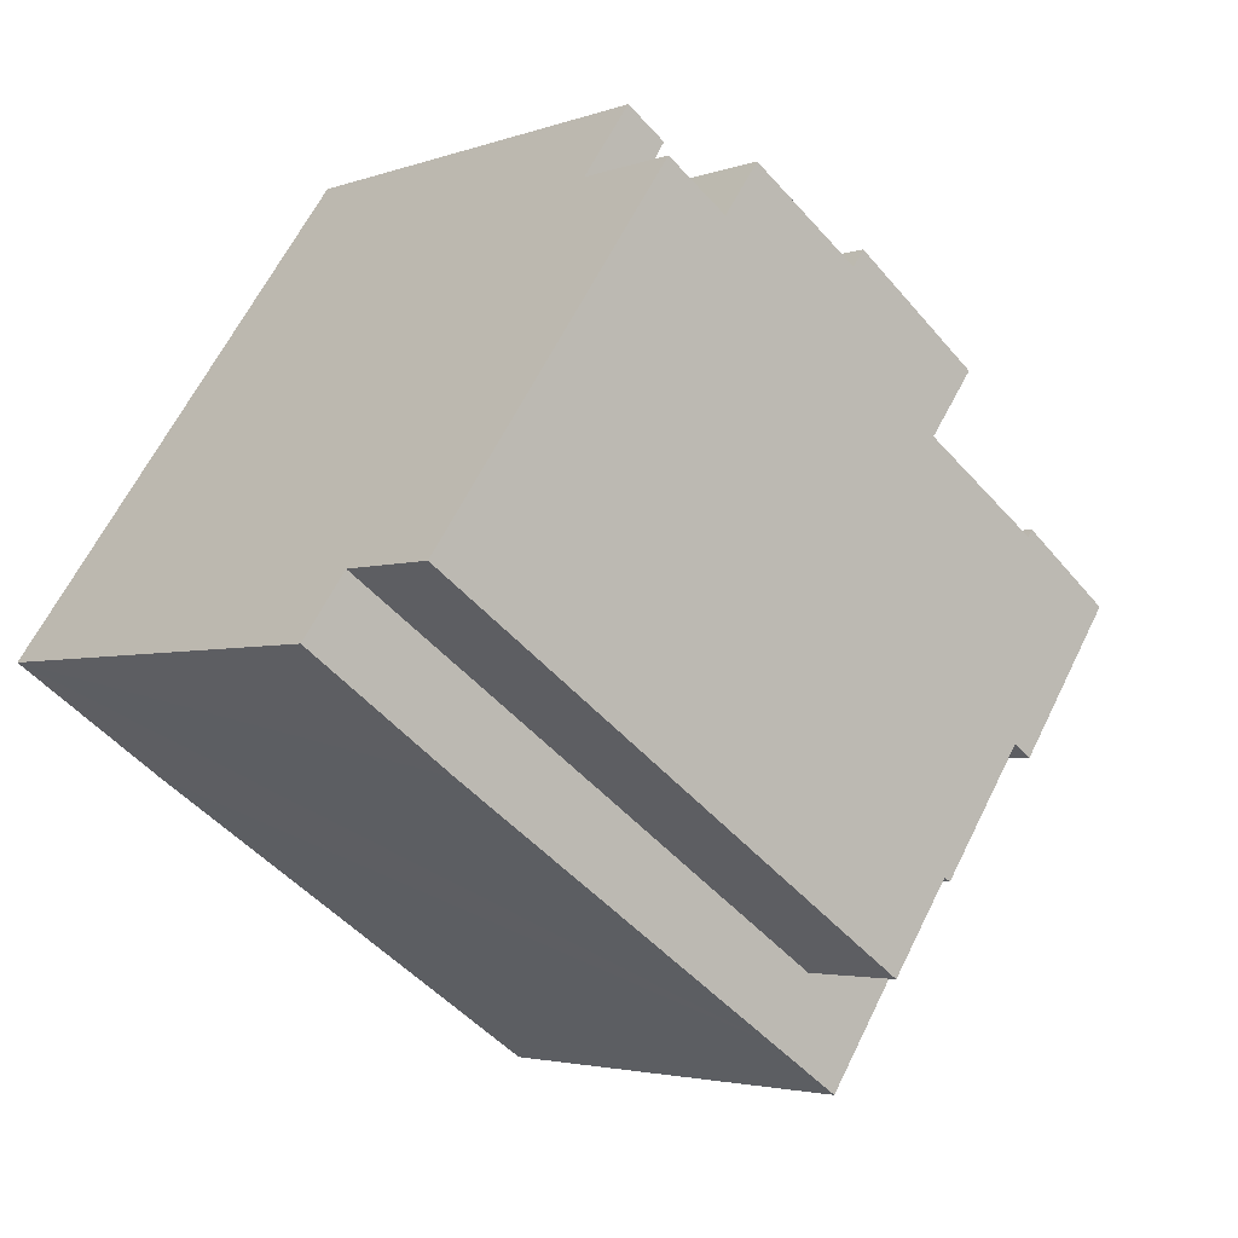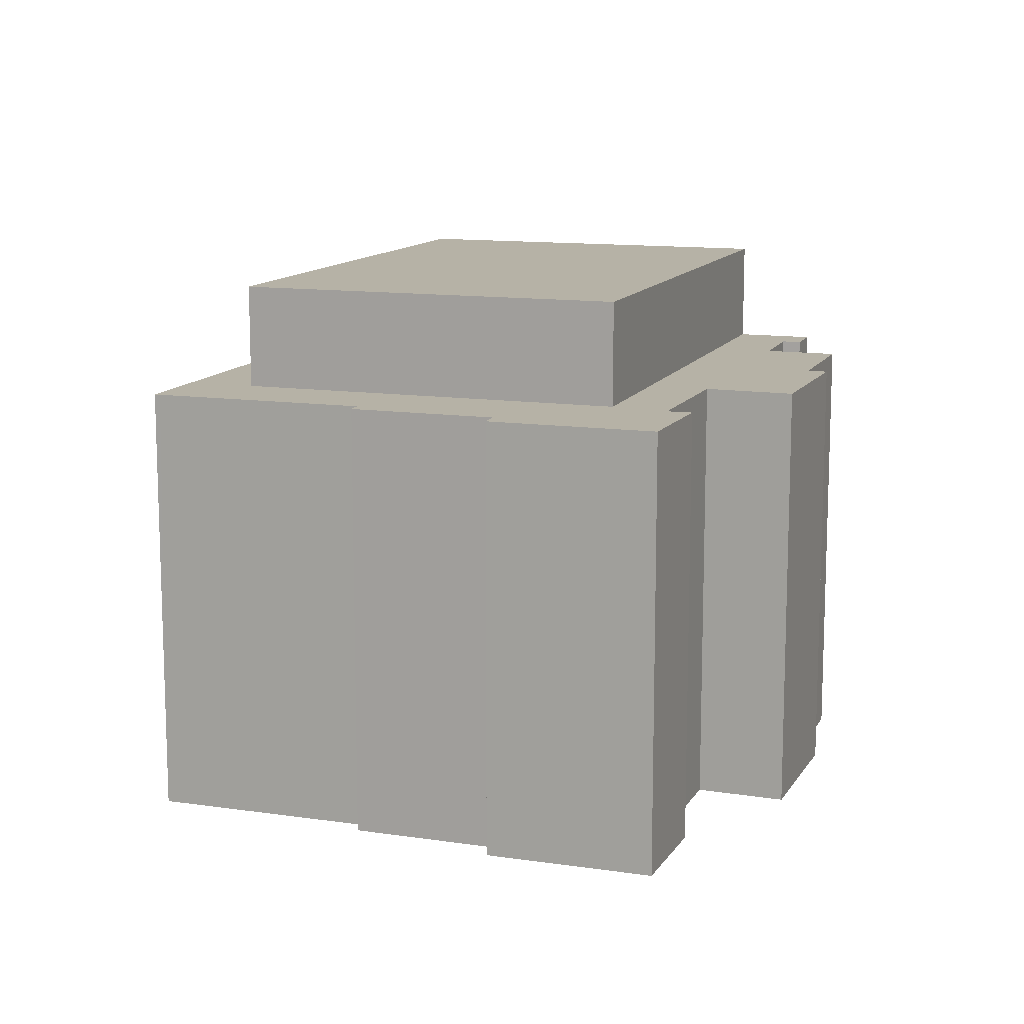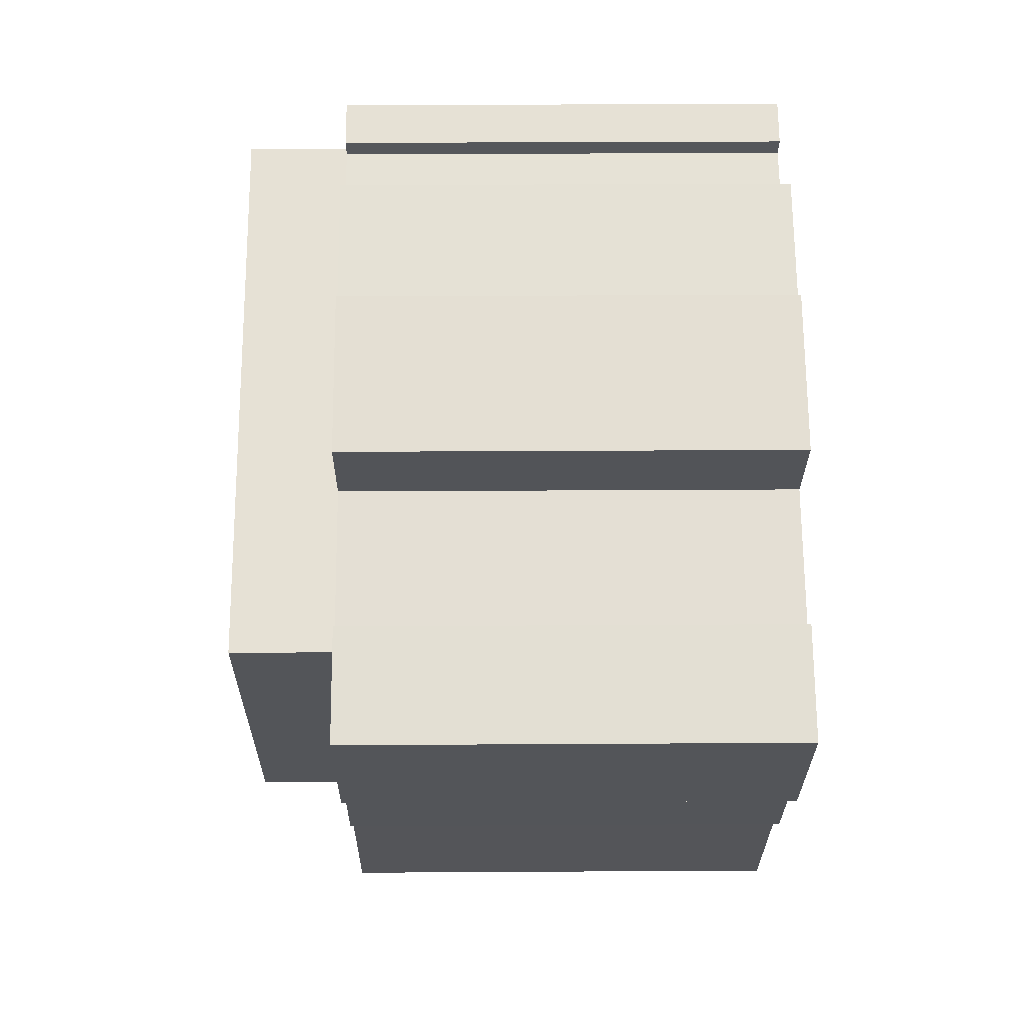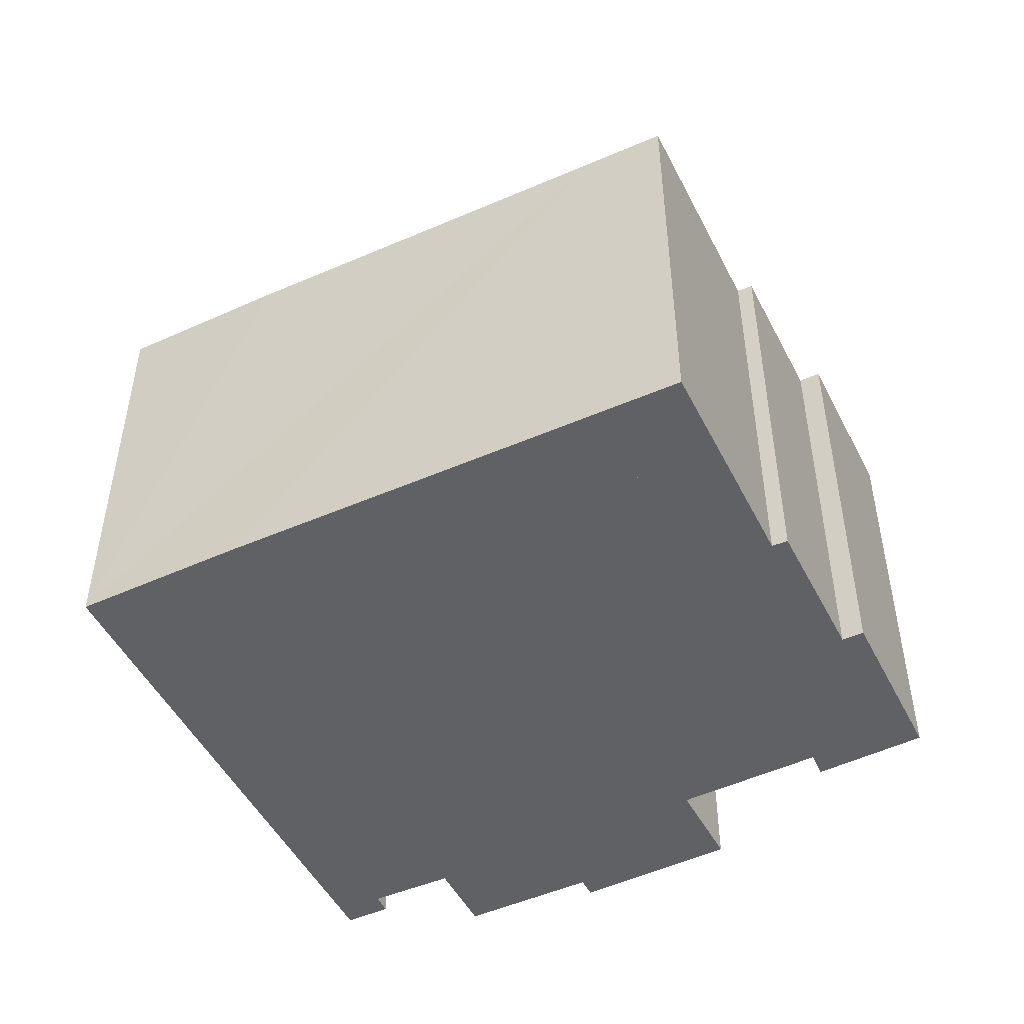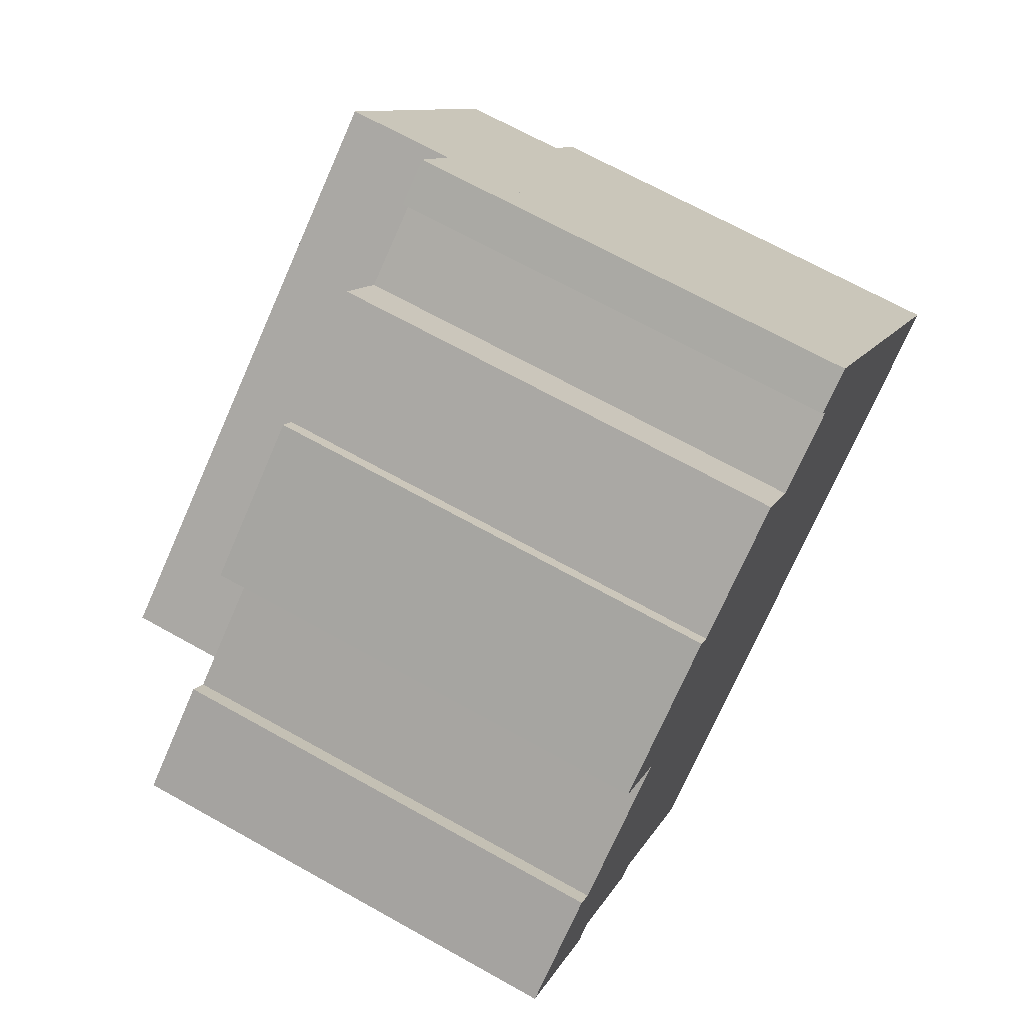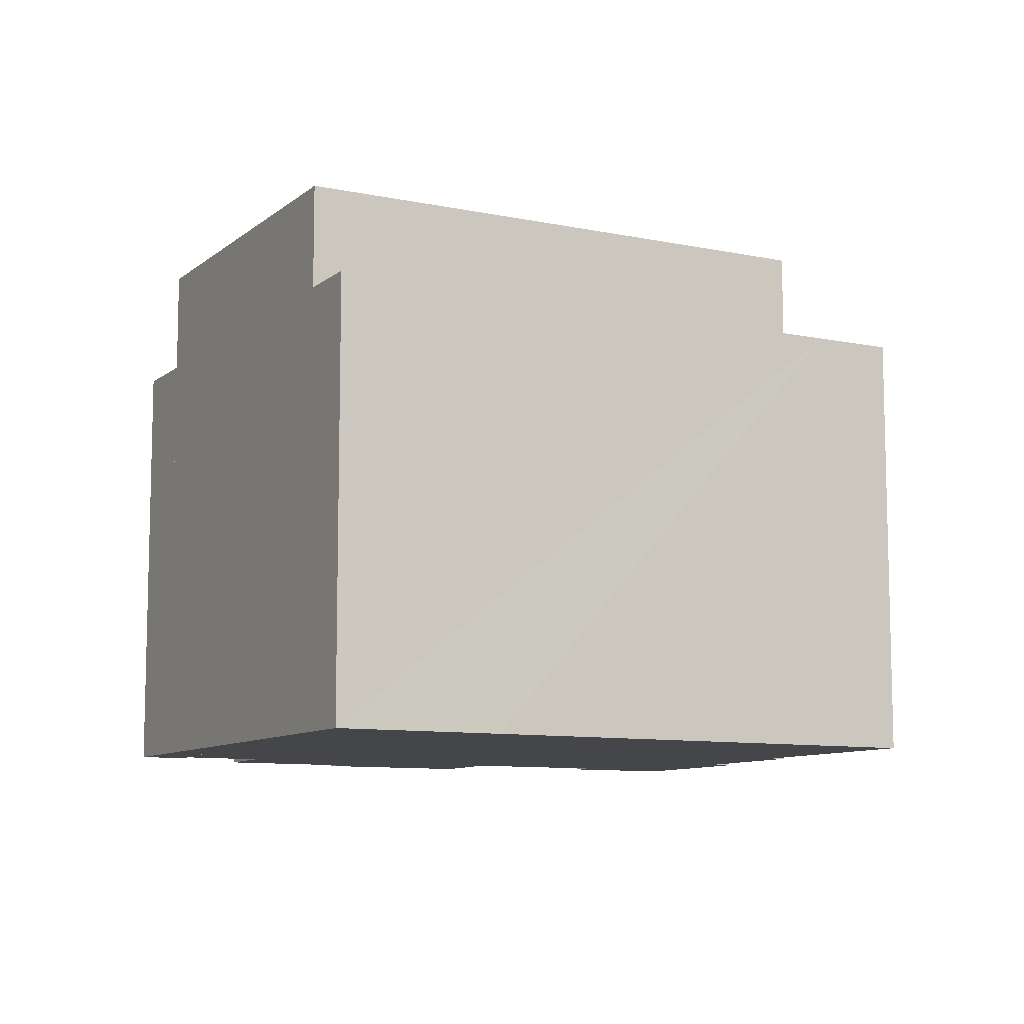
<metadata>
{"format":"obj","ext":"obj","renderer":"f3d","projection":"perspective","resolution":1024,"background":"white","views":[{"elev":-3.2,"azim":140.6,"up":"+Z"},{"elev":12.2,"azim":-105.4,"up":"+Y"},{"elev":30.8,"azim":-90.5,"up":"+Z"},{"elev":-49.7,"azim":171.6,"up":"+Y"},{"elev":68.6,"azim":-60.8,"up":"+Z"},{"elev":-9.4,"azim":117.1,"up":"+Y"}]}
</metadata>
<code>
v  16.13 11.53 8.452
v  13.93 11.53 9.51
v  14.92 11.53 10.18
v  14.21 11.53 9.072
v  12.35 11.53 7.86
v  3.796 11.53 0.071
v  5.929 11.53 3.47
v  8.278 11.53 7.436
v  4.526 11.53 5.392
v  2.921 11.53 1.323
v  2.754 11.53 1.204
v  0 11.53 7.061e-16
v  2.546 11.53 -3.689
v  3.033 11.53 -3.359
v  2.404 11.53 1.766
v  7.968 11.53 7.871
v  11.22 11.53 9.453
v  23.09 11.53 -1.516
v  9.761 11.53 -8.476
v  22.09 11.53 -0.094
v  23.14 11.53 -1.592
v  19.43 11.53 -4.18
v  17.36 11.53 -5.574
v  14.99 11.53 -7.163
v  10.81 11.53 -9.981
v  5.636 11.53 -6.347
v  8.901 11.53 -11.09
v  8.985 11.53 -11.21
v  5.275 11.53 -6.571
v  9.761 5.19e-16 -8.476
v  22.09 5.756e-18 -0.094
v  0 0 0
v  2.404 -1.081e-16 1.766
v  2.754 -7.372e-17 1.204
v  5.929 -2.125e-16 3.47
v  2.921 -8.101e-17 1.323
v  4.526 -3.302e-16 5.392
v  7.968 -4.82e-16 7.871
v  8.278 -4.553e-16 7.436
v  11.22 -5.788e-16 9.453
v  12.35 -4.813e-16 7.86
v  14.21 -5.555e-16 9.072
v  13.93 -5.823e-16 9.51
v  14.92 -6.236e-16 10.18
v  23.14 9.748e-17 -1.592
v  23.09 9.283e-17 -1.516
v  16.13 -5.175e-16 8.452
v  3.796 -4.348e-18 0.071
v  19.43 2.56e-16 -4.18
v  17.36 3.413e-16 -5.574
v  14.99 4.386e-16 -7.163
v  10.81 6.112e-16 -9.981
v  8.985 6.865e-16 -11.21
v  5.636 3.886e-16 -6.347
v  5.275 4.024e-16 -6.571
v  3.033 2.057e-16 -3.359
v  2.546 2.259e-16 -3.689
v  8.901 6.79e-16 -11.09
v  9.761 14.28 -8.476
v  16.13 14.28 8.452
v  22.09 14.28 -0.094
v  3.796 14.28 0.071
g defaultobject
f 1 2 3
f 2 1 4
f 4 1 5
f 5 1 6
f 5 6 7
f 5 7 8
f 8 7 9
f 7 6 10
f 10 6 11
f 11 6 12
f 12 6 13
f 13 6 14
f 12 15 11
f 9 16 8
f 8 17 5
f 18 19 20
f 19 18 21
f 19 21 22
f 19 22 23
f 19 23 24
f 19 24 25
f 19 14 6
f 14 19 26
f 26 19 27
f 27 19 25
f 27 25 28
f 29 14 26
f 30 20 19
f 20 30 31
f 32 15 12
f 15 32 33
f 34 10 11
f 10 34 7
f 7 34 35
f 35 34 36
f 37 16 9
f 16 37 38
f 39 17 8
f 17 39 40
f 41 4 5
f 4 41 42
f 43 3 2
f 3 43 44
f 31 18 20
f 18 31 21
f 21 31 45
f 45 31 46
f 33 11 15
f 11 33 34
f 38 8 16
f 8 38 39
f 40 5 17
f 5 40 41
f 44 1 3
f 1 44 47
f 48 19 6
f 19 48 30
f 45 22 21
f 22 45 23
f 23 45 24
f 24 45 25
f 25 45 49
f 25 49 28
f 28 49 50
f 28 50 51
f 28 51 52
f 28 52 53
f 54 29 26
f 29 54 55
f 56 13 14
f 13 56 57
f 47 6 1
f 6 47 48
f 53 27 28
f 27 53 26
f 26 53 54
f 54 53 58
f 55 14 29
f 14 55 56
f 57 12 13
f 12 57 32
f 35 9 7
f 9 35 37
f 42 2 4
f 2 42 43
f 37 35 38
f 47 42 48
f 42 47 44
f 42 44 43
f 48 42 41
f 48 41 40
f 48 40 35
f 35 40 39
f 35 39 38
f 48 35 36
f 32 34 33
f 34 32 56
f 34 56 54
f 34 54 58
f 34 58 53
f 54 56 55
f 56 32 57
f 46 49 45
f 49 46 31
f 49 31 30
f 49 30 50
f 50 30 51
f 51 30 52
f 52 30 53
f 53 30 48
f 53 48 36
f 53 36 34
f 59 60 61
f 60 59 62
f 47 61 60
f 61 47 31
f 31 59 61
f 59 31 30
f 30 62 59
f 62 30 48
f 48 60 62
f 60 48 47
f 30 47 48
f 47 30 31

</code>
